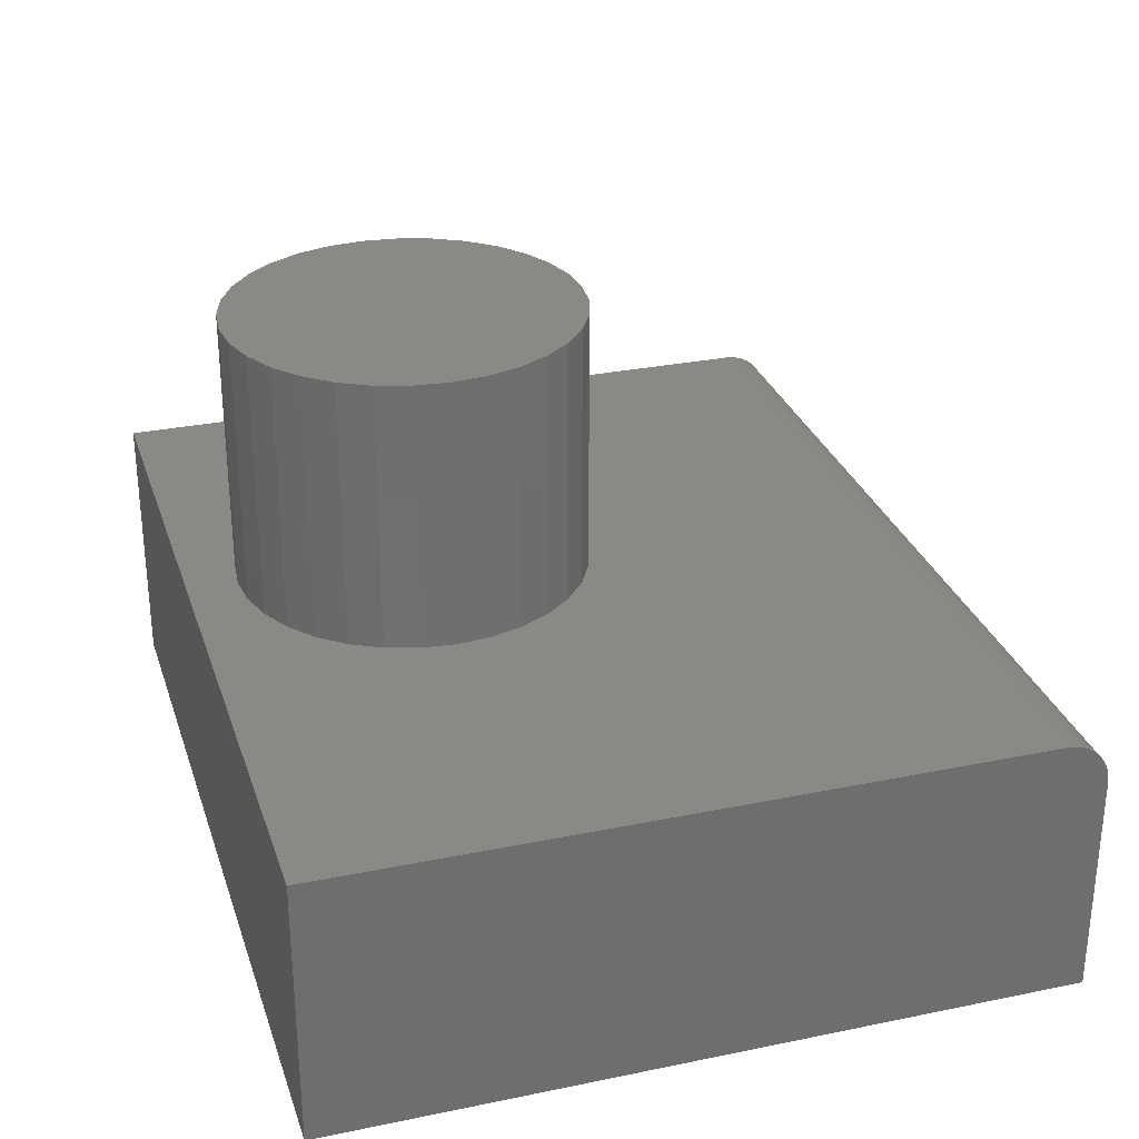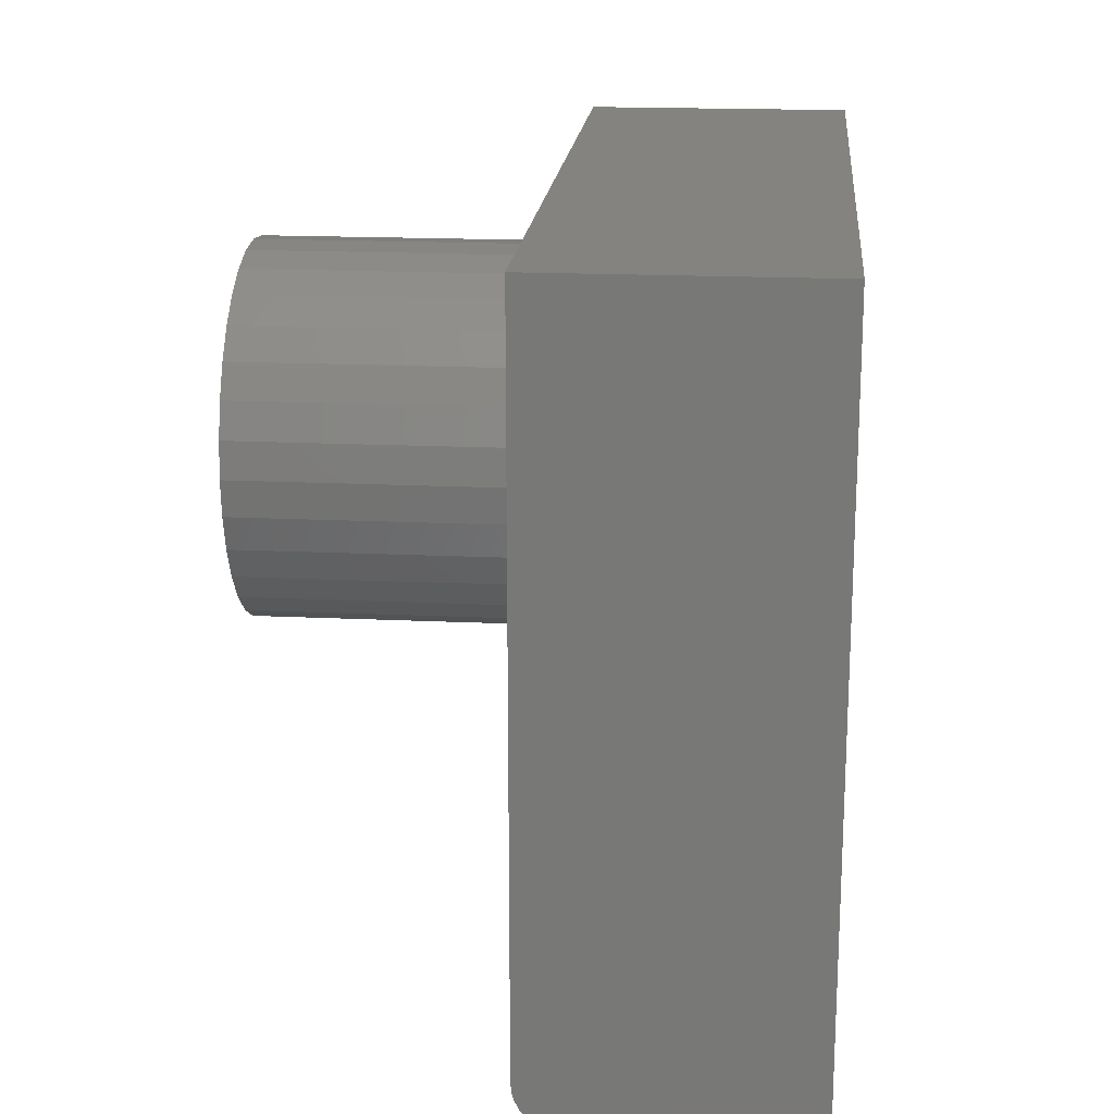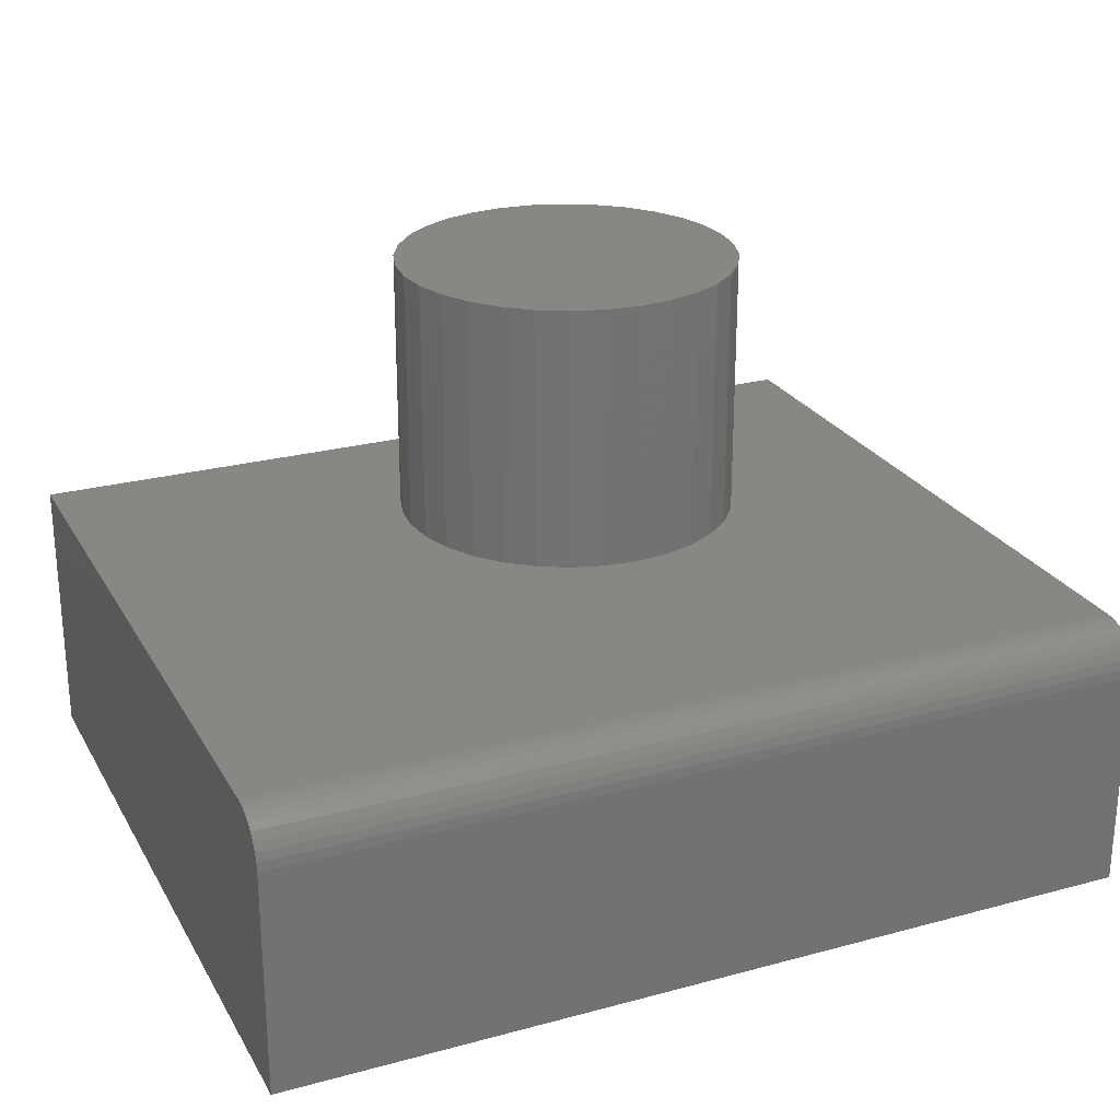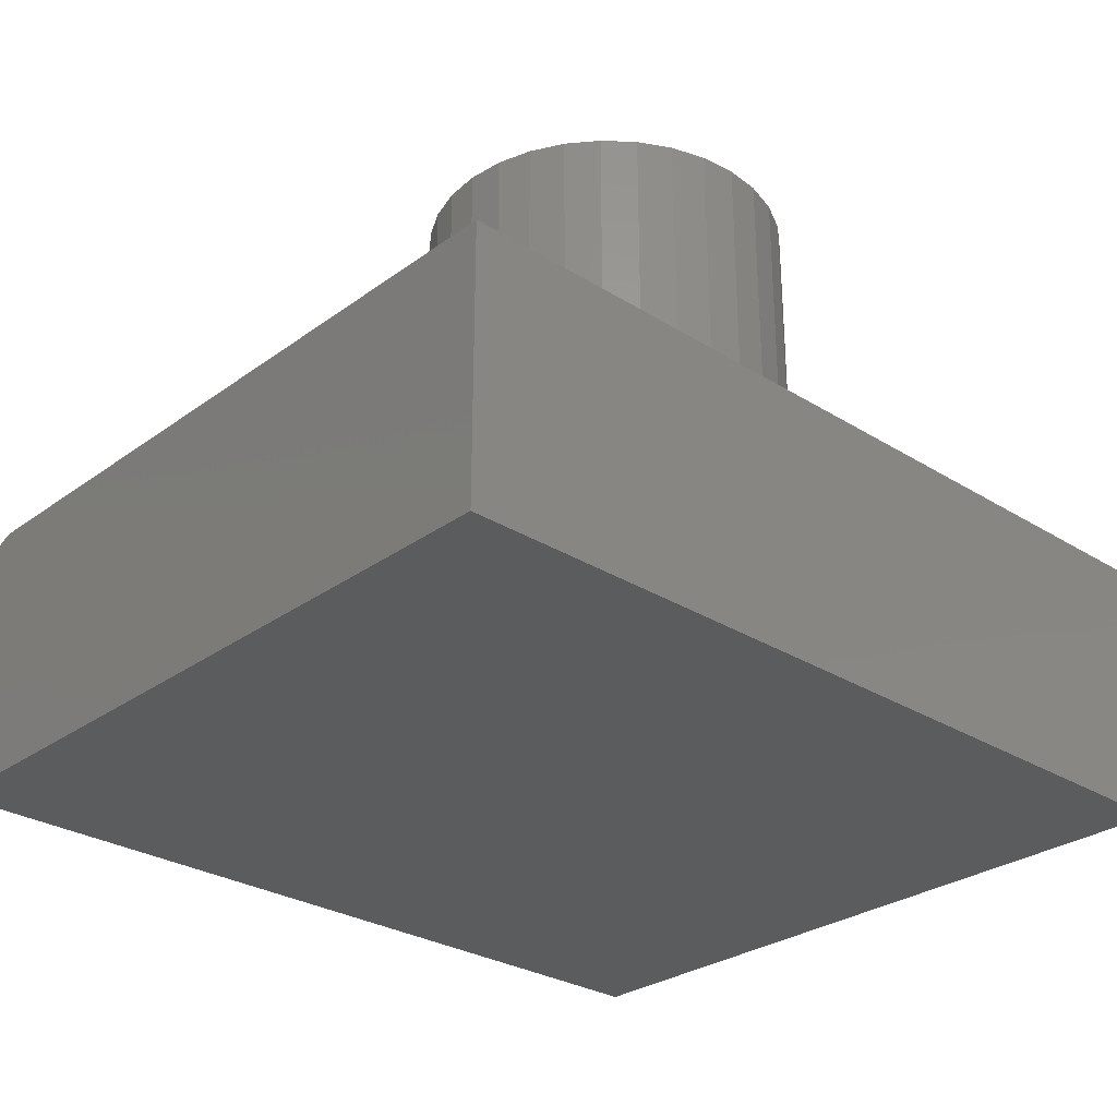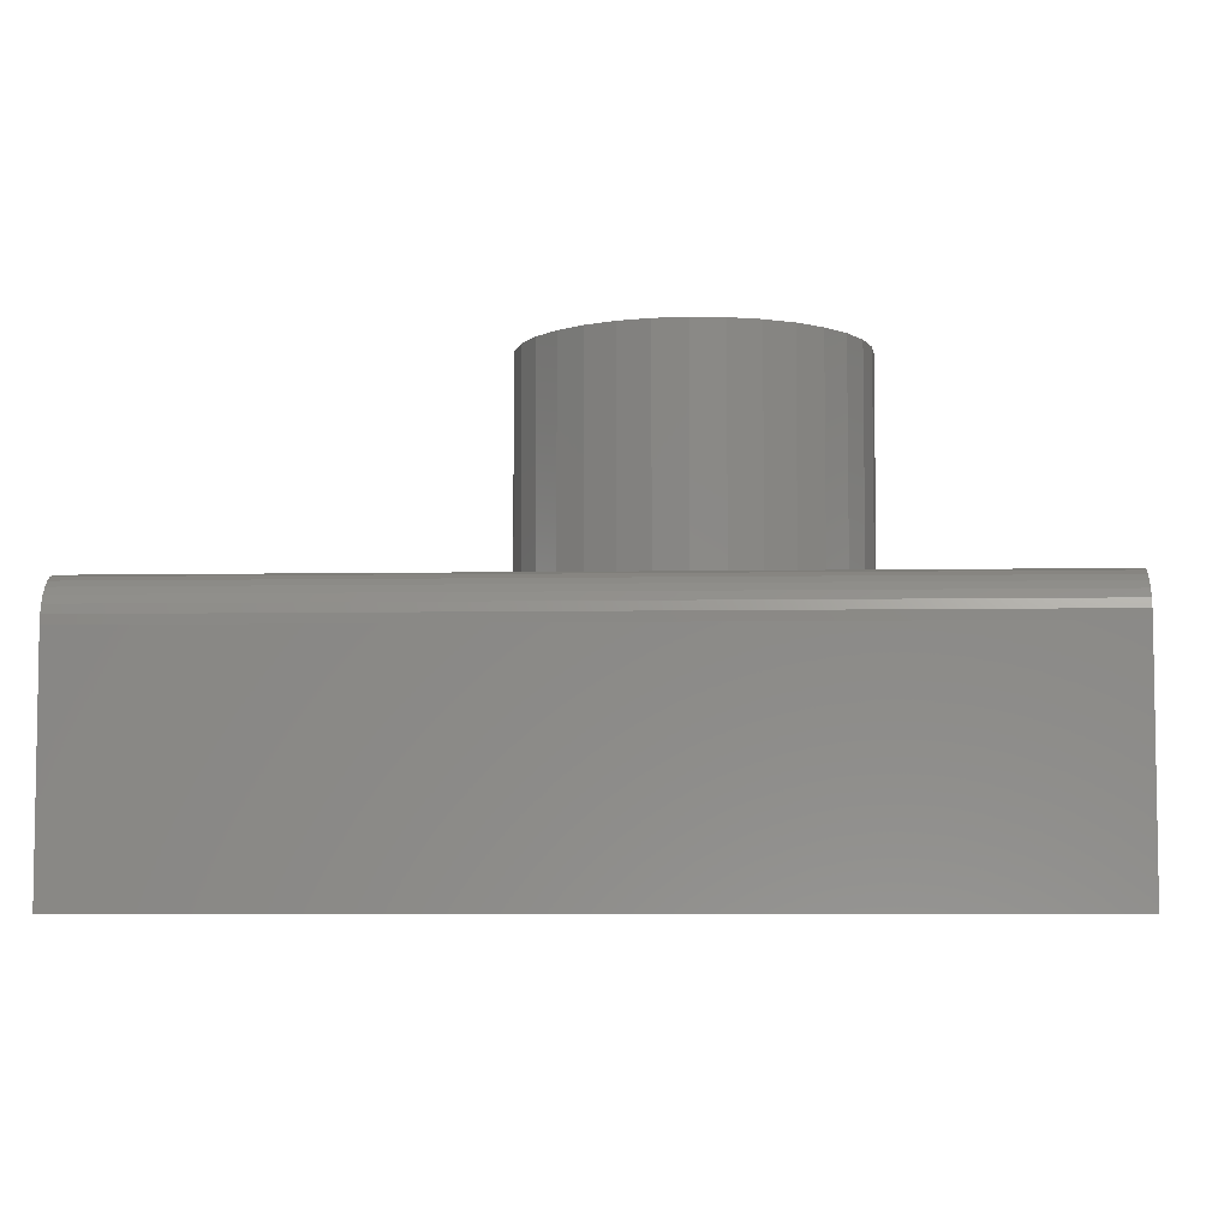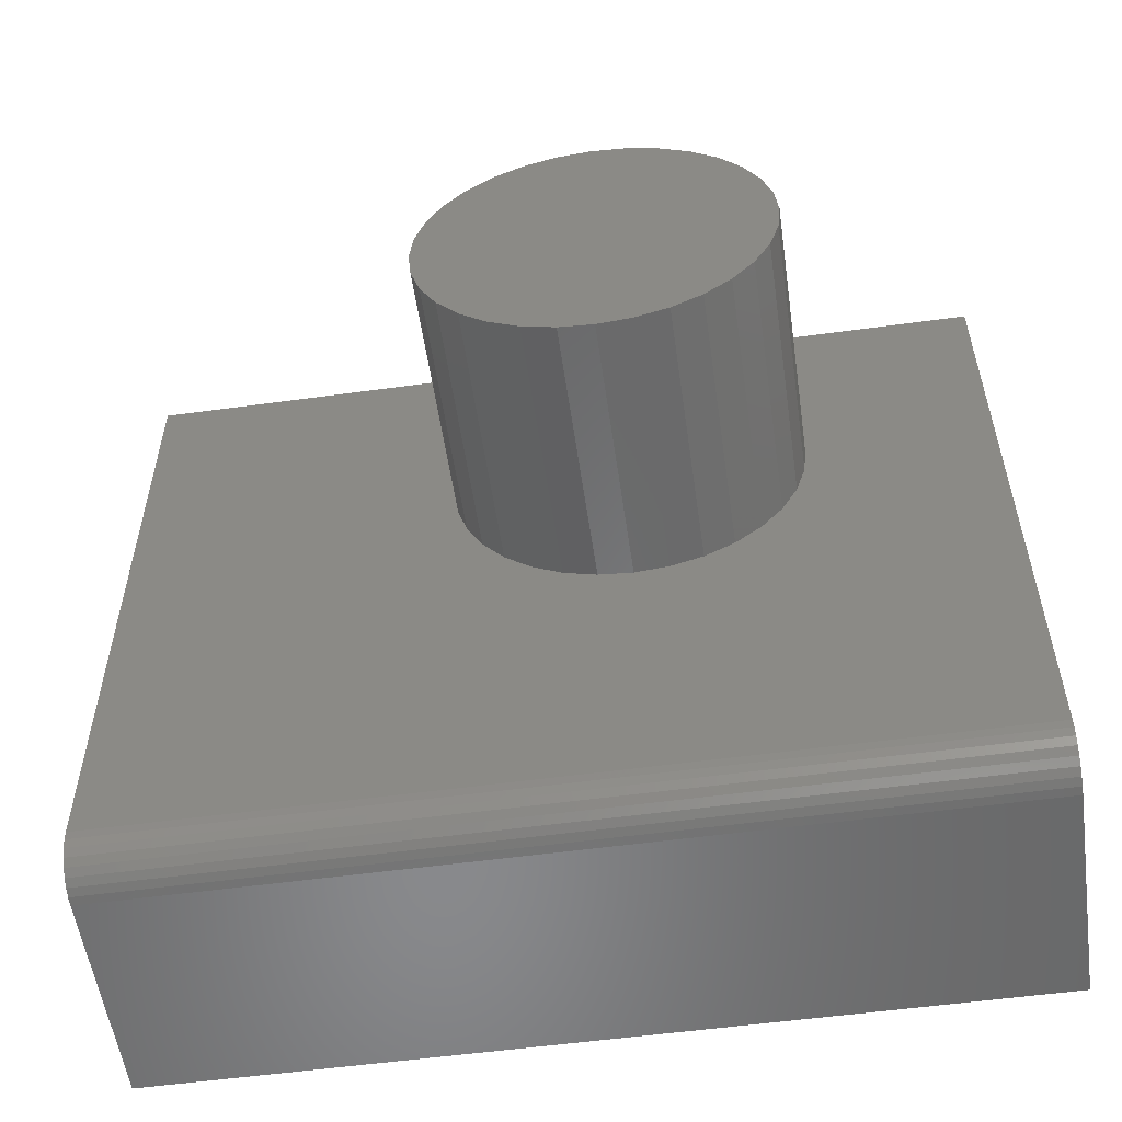
<metadata>
{"format":"stl","ext":"stl","renderer":"f3d","projection":"perspective","resolution":1024,"background":"white","views":[{"elev":29.2,"azim":-106.9,"up":"+Z"},{"elev":18.3,"azim":95.2,"up":"+Y"},{"elev":25.0,"azim":-23.6,"up":"+Z"},{"elev":-28.8,"azim":137.1,"up":"+Z"},{"elev":-6.1,"azim":3.0,"up":"+Z"},{"elev":-55.5,"azim":8.2,"up":"+Y"}]}
</metadata>
<code>
# stl→obj: 88 verts, 172 faces
v 0.7031 0.4633 0.375
v -0.5 0.4633 0.375
v 0.1501 0.3885 0.375
v 0.1979 0.3932 0.375
v 0.2456 0.3885 0.375
v 0.2915 0.3745 0.375
v 0.3338 0.3519 0.375
v 0.3709 0.3215 0.375
v 0.4014 0.2844 0.375
v 0.424 0.2421 0.375
v 0.4379 0.1962 0.375
v 0.7031 -0.5 0.375
v -0.5 -0.5 0.375
v 0.1979 -0.0963 0.375
v 0.1501 -0.0916 0.375
v 0.1042 -0.07767 0.375
v 0.06189 -0.05505 0.375
v 0.02481 -0.02462 0.375
v -0.005629 0.01247 0.375
v -0.02825 0.05478 0.375
v -0.04217 0.1007 0.375
v -0.04688 0.1484 0.375
v -0.04217 0.1962 0.375
v -0.02825 0.2421 0.375
v -0.005629 0.2844 0.375
v 0.02481 0.3215 0.375
v 0.06189 0.3519 0.375
v 0.1042 0.3745 0.375
v 0.4426 0.1484 0.375
v 0.4379 0.1007 0.375
v 0.424 0.05478 0.375
v 0.4014 0.01247 0.375
v 0.3709 -0.02462 0.375
v 0.3338 -0.05505 0.375
v 0.2915 -0.07767 0.375
v 0.2456 -0.0916 0.375
v 0.4426 0.1484 0.75
v 0.4379 0.1007 0.75
v 0.424 0.05478 0.75
v 0.4014 0.01247 0.75
v 0.3709 -0.02462 0.75
v 0.3338 -0.05505 0.75
v 0.2915 -0.07767 0.75
v 0.2456 -0.0916 0.75
v 0.1979 -0.0963 0.75
v 0.1501 -0.0916 0.75
v 0.1042 -0.07767 0.75
v 0.06189 -0.05505 0.75
v 0.02481 -0.02462 0.75
v -0.005629 0.01247 0.75
v -0.02825 0.05478 0.75
v -0.04217 0.1007 0.75
v -0.04688 0.1484 0.75
v -0.04217 0.1962 0.75
v -0.02825 0.2421 0.75
v -0.005629 0.2844 0.75
v 0.02481 0.3215 0.75
v 0.06189 0.3519 0.75
v 0.1042 0.3745 0.75
v 0.1501 0.3885 0.75
v 0.1979 0.3932 0.75
v 0.2456 0.3885 0.75
v 0.2915 0.3745 0.75
v 0.3338 0.3519 0.75
v 0.3709 0.3215 0.75
v 0.4014 0.2844 0.75
v 0.424 0.2421 0.75
v 0.4379 0.1962 0.75
v -0.5 -0.5625 0
v -0.5 -0.5625 0.3125
v -0.5 -0.5613 0.3247
v -0.5 -0.5577 0.3364
v -0.5 -0.552 0.3472
v -0.5 -0.5442 0.3567
v -0.5 -0.5347 0.3645
v -0.5 -0.5239 0.3702
v -0.5 -0.5122 0.3738
v -0.5 0.4633 0
v 0.7031 -0.5122 0.3738
v 0.7031 -0.5239 0.3702
v 0.7031 -0.5347 0.3645
v 0.7031 -0.5442 0.3567
v 0.7031 -0.552 0.3472
v 0.7031 -0.5577 0.3364
v 0.7031 -0.5613 0.3247
v 0.7031 -0.5625 0.3125
v 0.7031 -0.5625 0
v 0.7031 0.4633 0
f 1 2 3
f 1 3 4
f 1 4 5
f 1 5 6
f 1 6 7
f 1 7 8
f 1 8 9
f 1 9 10
f 1 10 11
f 1 11 12
f 13 12 14
f 13 14 15
f 13 15 16
f 13 16 17
f 13 17 18
f 13 18 19
f 13 19 20
f 13 20 21
f 13 21 22
f 13 22 23
f 13 23 24
f 2 13 24
f 2 24 25
f 2 25 26
f 2 26 27
f 2 27 28
f 2 28 3
f 12 11 29
f 12 29 30
f 12 30 31
f 12 31 32
f 12 32 33
f 12 33 34
f 12 34 35
f 12 35 36
f 12 36 14
f 29 37 30
f 30 37 38
f 30 38 31
f 31 38 39
f 31 39 32
f 32 39 40
f 32 40 33
f 33 40 41
f 33 41 34
f 34 41 42
f 34 42 35
f 35 42 43
f 35 43 36
f 36 43 44
f 36 44 14
f 14 44 45
f 14 45 15
f 15 45 46
f 15 46 16
f 16 46 47
f 16 47 17
f 17 47 48
f 17 48 18
f 18 48 49
f 18 49 19
f 19 49 50
f 19 50 20
f 20 50 51
f 20 51 21
f 21 51 52
f 21 52 22
f 22 52 53
f 22 53 23
f 23 53 54
f 23 54 24
f 24 54 55
f 24 55 25
f 25 55 56
f 25 56 26
f 26 56 57
f 26 57 27
f 27 57 58
f 27 58 28
f 28 58 59
f 28 59 3
f 3 59 60
f 3 60 4
f 4 60 61
f 4 61 5
f 5 61 62
f 5 62 6
f 6 62 63
f 6 63 7
f 7 63 64
f 7 64 8
f 8 64 65
f 8 65 9
f 9 65 66
f 9 66 10
f 10 66 67
f 10 67 11
f 11 67 68
f 11 68 29
f 29 68 37
f 60 62 61
f 62 60 59
f 62 59 63
f 43 46 44
f 44 46 45
f 63 59 64
f 64 59 58
f 64 58 65
f 65 58 57
f 65 57 66
f 66 57 56
f 66 56 67
f 67 56 55
f 67 55 68
f 68 55 54
f 68 54 37
f 37 54 53
f 37 53 38
f 38 53 52
f 38 52 39
f 39 52 51
f 39 51 40
f 40 51 50
f 40 50 41
f 41 50 49
f 41 49 42
f 42 49 48
f 42 48 43
f 43 48 47
f 43 47 46
f 69 70 71
f 69 71 72
f 69 72 73
f 69 73 74
f 69 74 75
f 69 75 76
f 69 76 77
f 69 77 13
f 69 13 2
f 69 2 78
f 12 79 80
f 12 80 81
f 12 81 82
f 12 82 83
f 12 83 84
f 12 84 85
f 12 85 86
f 12 86 87
f 12 87 88
f 12 88 1
f 70 69 86
f 86 69 87
f 70 86 71
f 71 86 85
f 71 85 72
f 72 85 84
f 72 84 73
f 73 84 83
f 73 83 74
f 74 83 82
f 74 82 75
f 75 82 81
f 75 81 76
f 76 81 80
f 76 80 77
f 77 80 79
f 77 79 13
f 13 79 12
f 69 78 87
f 87 78 88
f 1 88 2
f 2 88 78

</code>
